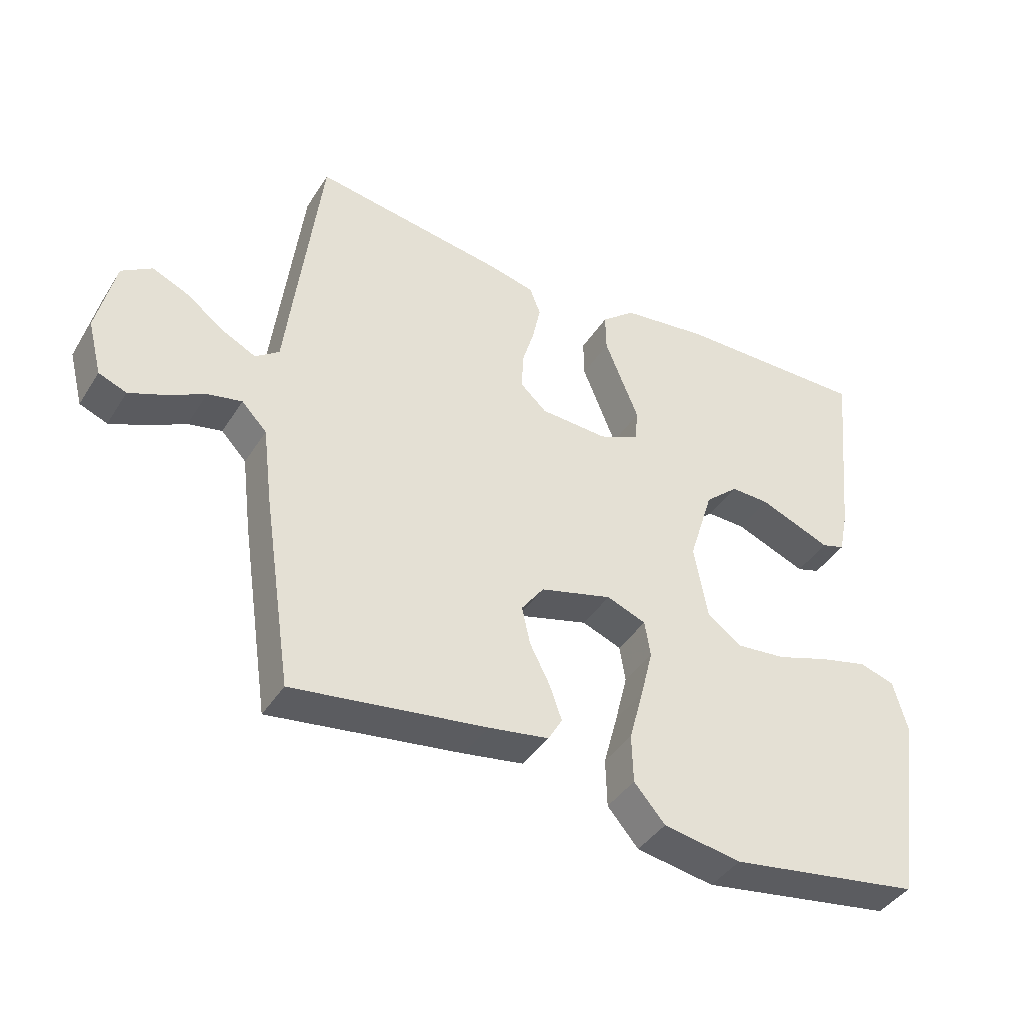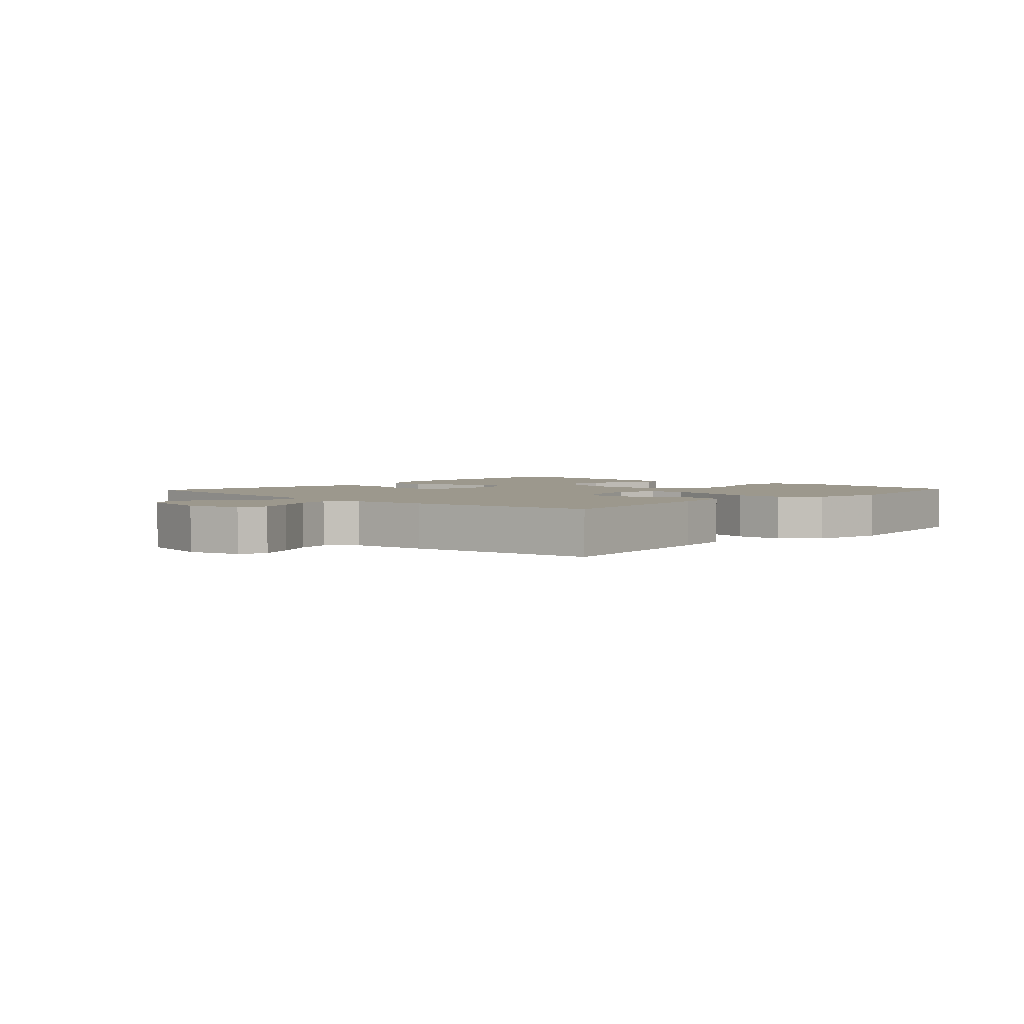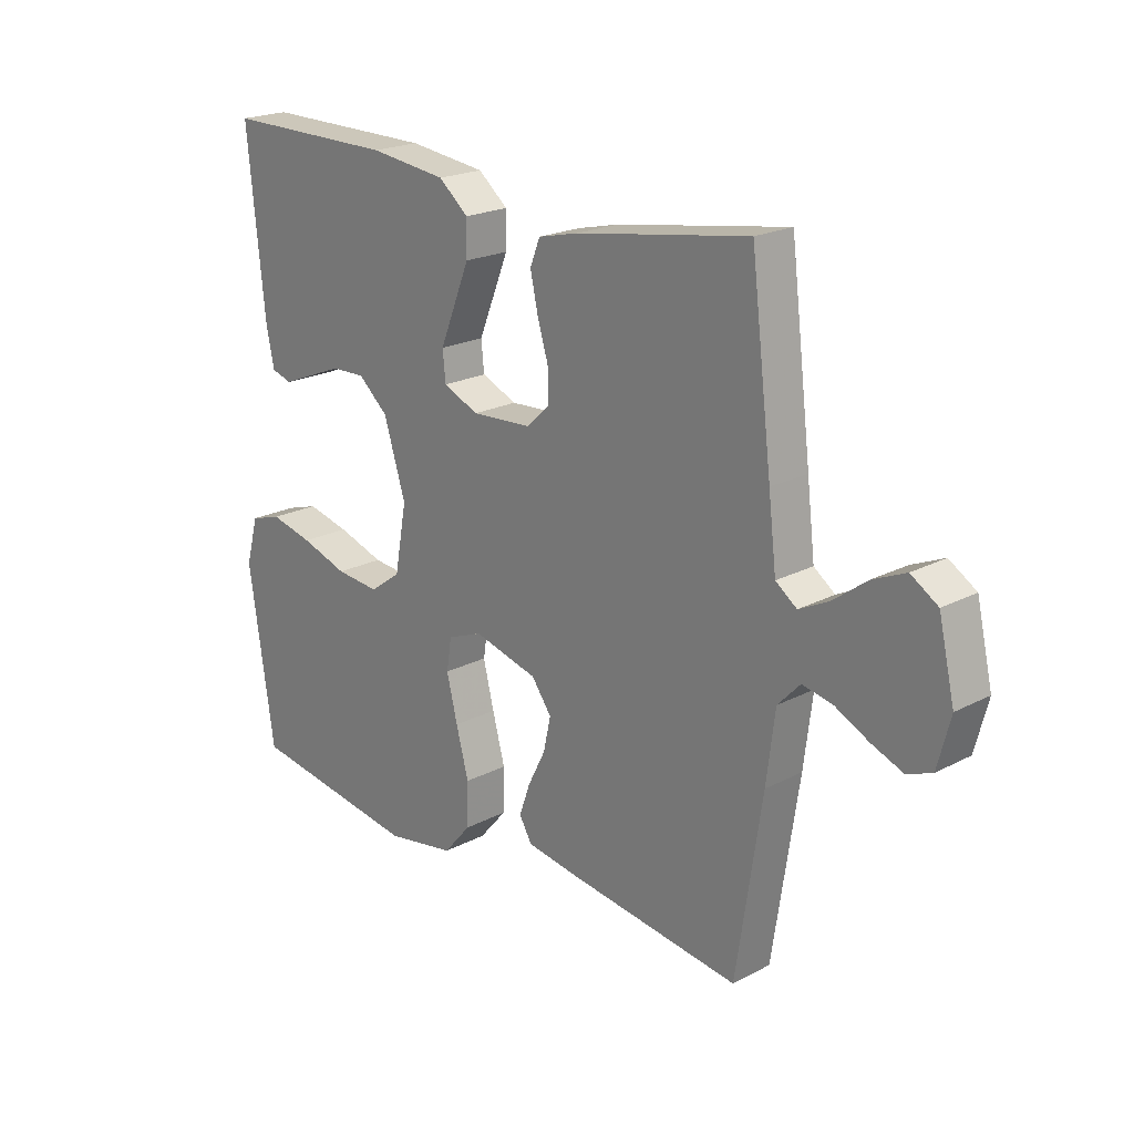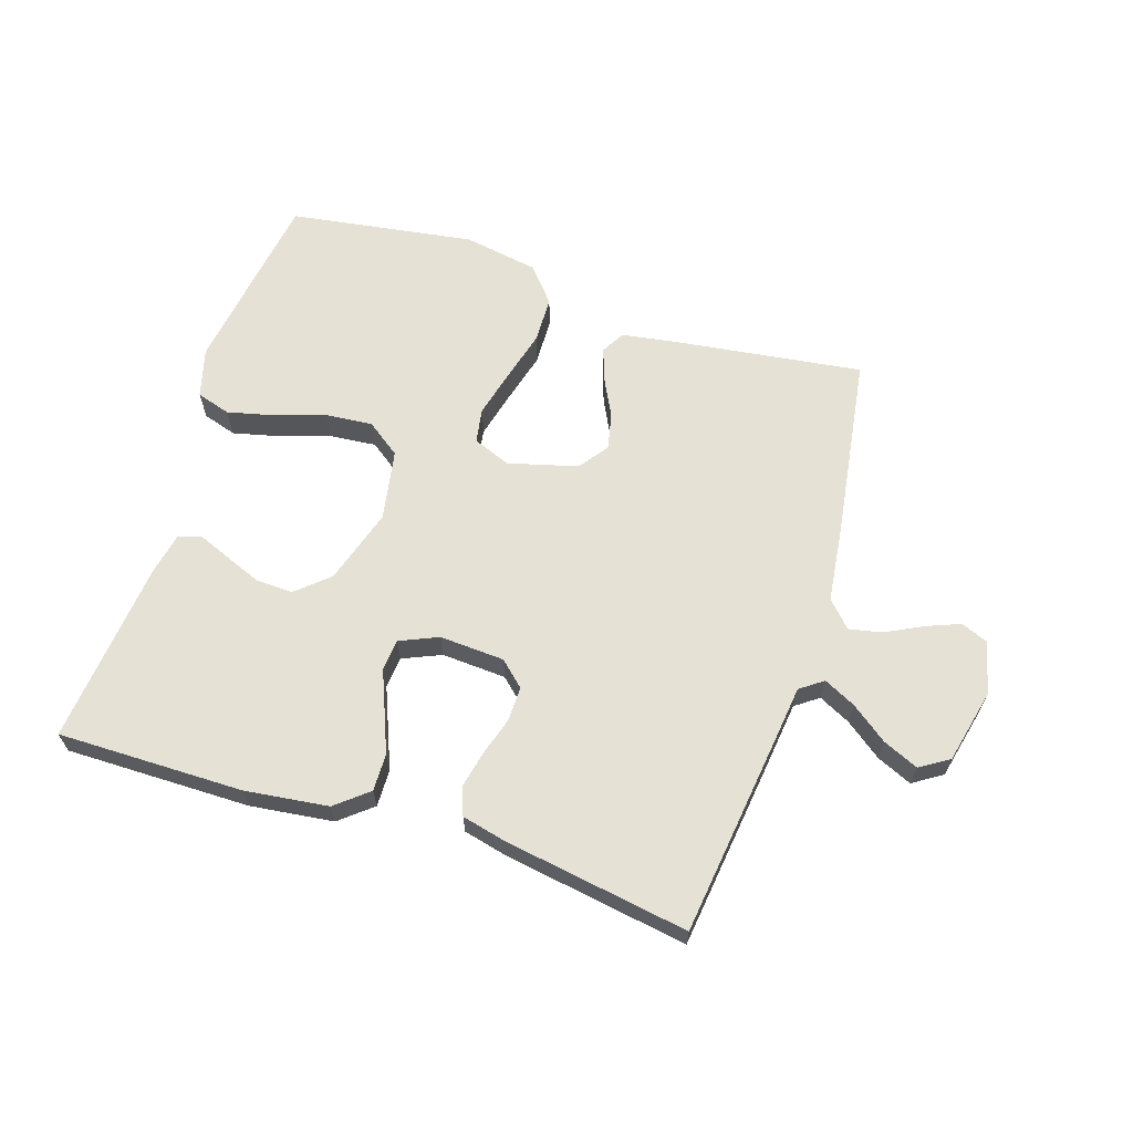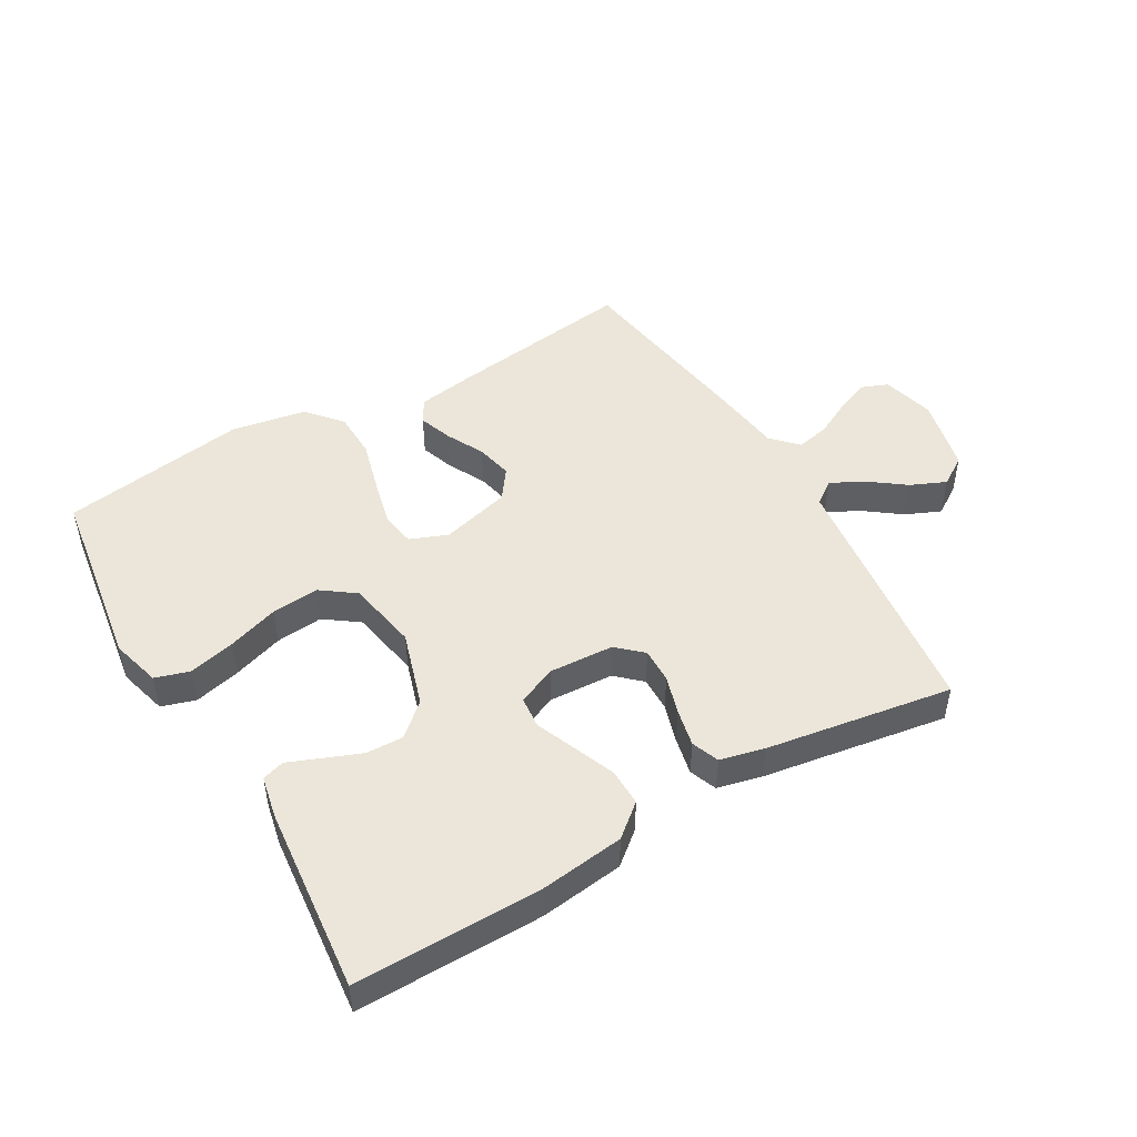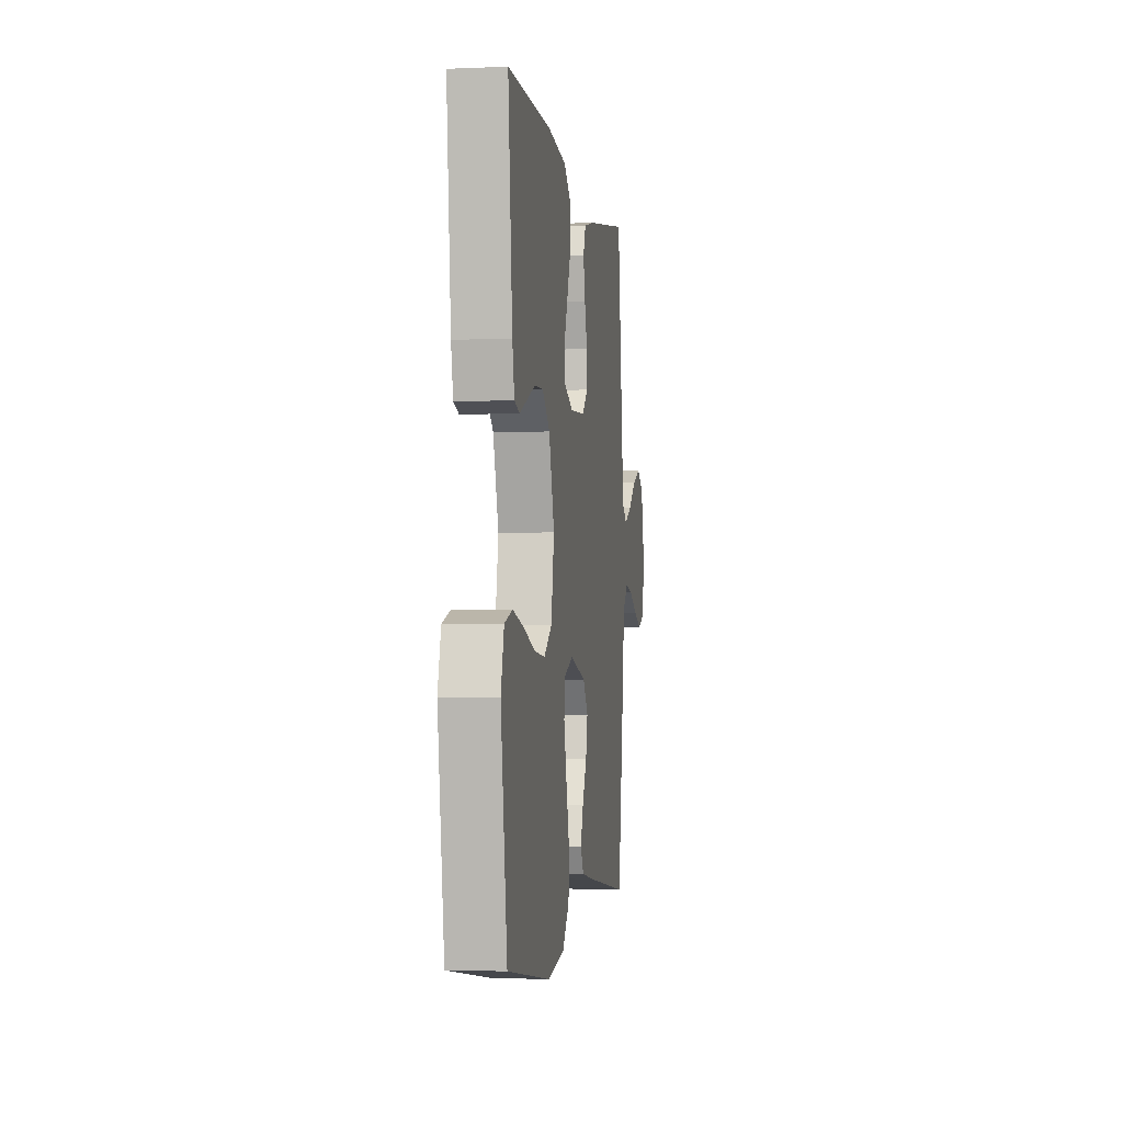
<metadata>
{"format":"obj","ext":"obj","renderer":"f3d","projection":"perspective","resolution":1024,"background":"white","views":[{"elev":-41.0,"azim":150.4,"up":"+Z"},{"elev":3.0,"azim":133.0,"up":"+Y"},{"elev":21.0,"azim":46.9,"up":"+Z"},{"elev":64.3,"azim":17.9,"up":"+Y"},{"elev":48.4,"azim":-30.2,"up":"+Y"},{"elev":-2.5,"azim":-81.6,"up":"+Z"}]}
</metadata>
<code>
v 0.5 0.07 -0.5
v 0.2 0.07 -0.459
v 0.106 0.07 -0.444
v 0.084 0.07 -0.406
v 0.103 0.07 -0.352
v 0.134 0.07 -0.291
v 0.147 0.07 -0.232
v 0.112 0.07 -0.184
v 0 0.07 -0.154
v -0.061 0.07 -0.178
v -0.07 0.07 -0.234
v -0.051 0.07 -0.311
v -0.029 0.07 -0.393
v -0.031 0.07 -0.469
v -0.079 0.07 -0.525
v -0.2 0.07 -0.546
v -0.5 0.07 -0.5
v -0.544 0.07 -0.2
v -0.522 0.07 -0.12
v -0.467 0.07 -0.103
v -0.392 0.07 -0.121
v -0.31 0.07 -0.148
v -0.234 0.07 -0.155
v -0.179 0.07 -0.115
v -0.158 0.07 0
v -0.196 0.07 0.122
v -0.248 0.07 0.168
v -0.308 0.07 0.166
v -0.368 0.07 0.142
v -0.42 0.07 0.121
v -0.456 0.07 0.132
v -0.47 0.07 0.2
v -0.5 0.07 0.5
v -0.2 0.07 0.498
v -0.065 0.07 0.481
v -0.013 0.07 0.438
v -0.014 0.07 0.378
v -0.041 0.07 0.311
v -0.067 0.07 0.247
v -0.062 0.07 0.196
v 0 0.07 0.169
v 0.105 0.07 0.175
v 0.145 0.07 0.212
v 0.144 0.07 0.268
v 0.125 0.07 0.331
v 0.112 0.07 0.391
v 0.129 0.07 0.435
v 0.2 0.07 0.452
v 0.5 0.07 0.5
v 0.537 0.07 0.2
v 0.551 0.07 0.083
v 0.588 0.07 0.056
v 0.64 0.07 0.082
v 0.699 0.07 0.126
v 0.756 0.07 0.151
v 0.803 0.07 0.121
v 0.831 0.07 0
v 0.809 0.07 -0.085
v 0.766 0.07 -0.102
v 0.711 0.07 -0.08
v 0.652 0.07 -0.05
v 0.599 0.07 -0.039
v 0.56 0.07 -0.08
v 0.545 0.07 -0.2
v 0.5 0 -0.5
v 0.2 0 -0.459
v 0.106 0 -0.444
v 0.084 0 -0.406
v 0.103 0 -0.352
v 0.134 0 -0.291
v 0.147 0 -0.232
v 0.112 0 -0.184
v 0 0 -0.154
v -0.061 0 -0.178
v -0.07 0 -0.234
v -0.051 0 -0.311
v -0.029 0 -0.393
v -0.031 0 -0.469
v -0.079 0 -0.525
v -0.2 0 -0.546
v -0.5 0 -0.5
v -0.544 0 -0.2
v -0.522 0 -0.12
v -0.467 0 -0.103
v -0.392 0 -0.121
v -0.31 0 -0.148
v -0.234 0 -0.155
v -0.179 0 -0.115
v -0.158 0 0
v -0.196 0 0.122
v -0.248 0 0.168
v -0.308 0 0.166
v -0.368 0 0.142
v -0.42 0 0.121
v -0.456 0 0.132
v -0.47 0 0.2
v -0.5 0 0.5
v -0.2 0 0.498
v -0.065 0 0.481
v -0.013 0 0.438
v -0.014 0 0.378
v -0.041 0 0.311
v -0.067 0 0.247
v -0.062 0 0.196
v 0 0 0.169
v 0.105 0 0.175
v 0.145 0 0.212
v 0.144 0 0.268
v 0.125 0 0.331
v 0.112 0 0.391
v 0.129 0 0.435
v 0.2 0 0.452
v 0.5 0 0.5
v 0.537 0 0.2
v 0.551 0 0.083
v 0.588 0 0.056
v 0.64 0 0.082
v 0.699 0 0.126
v 0.756 0 0.151
v 0.803 0 0.121
v 0.831 0 0
v 0.809 0 -0.085
v 0.766 0 -0.102
v 0.711 0 -0.08
v 0.652 0 -0.05
v 0.599 0 -0.039
v 0.56 0 -0.08
v 0.545 0 -0.2
f 4 5 6
f 3 4 6
f 2 3 6
f 1 2 6
f 64 1 6
f 63 64 6
f 62 63 6 7
f 59 60 61
f 58 59 61
f 57 58 61
f 56 57 61
f 55 56 61
f 54 55 61
f 53 54 61
f 52 53 61 62
f 62 7 8
f 52 62 8
f 51 52 8
f 49 50 51
f 48 49 51
f 47 48 51
f 46 47 51
f 45 46 51
f 44 45 51
f 43 44 51
f 51 8 9
f 43 51 9
f 42 43 9
f 37 38 39
f 36 37 39
f 35 36 39
f 34 35 39
f 33 34 39
f 32 33 39
f 31 32 39
f 29 30 31
f 28 29 31
f 28 31 39
f 27 28 39 40
f 20 21 22
f 19 20 22
f 18 19 22
f 17 18 22
f 16 17 22
f 15 16 22
f 14 15 22
f 13 14 22
f 12 13 22
f 11 12 22 23
f 10 11 23 24
f 10 24 25
f 9 10 25
f 42 9 25
f 41 42 25
f 40 41 25 26
f 26 27 40
f 70 69 68
f 70 68 67
f 70 67 66
f 70 66 65
f 70 65 128
f 70 128 127
f 71 70 127 126
f 125 124 123
f 125 123 122
f 125 122 121
f 125 121 120
f 125 120 119
f 125 119 118
f 125 118 117
f 126 125 117 116
f 72 71 126
f 72 126 116
f 72 116 115
f 115 114 113
f 115 113 112
f 115 112 111
f 115 111 110
f 115 110 109
f 115 109 108
f 115 108 107
f 73 72 115
f 73 115 107
f 73 107 106
f 103 102 101
f 103 101 100
f 103 100 99
f 103 99 98
f 103 98 97
f 103 97 96
f 103 96 95
f 95 94 93
f 95 93 92
f 103 95 92
f 104 103 92 91
f 86 85 84
f 86 84 83
f 86 83 82
f 86 82 81
f 86 81 80
f 86 80 79
f 86 79 78
f 86 78 77
f 86 77 76
f 87 86 76 75
f 88 87 75 74
f 89 88 74
f 89 74 73
f 89 73 106
f 89 106 105
f 90 89 105 104
f 104 91 90
f 1 65 66 2
f 2 66 67 3
f 3 67 68 4
f 4 68 69 5
f 5 69 70 6
f 6 70 71 7
f 7 71 72 8
f 8 72 73 9
f 9 73 74 10
f 10 74 75 11
f 11 75 76 12
f 12 76 77 13
f 13 77 78 14
f 14 78 79 15
f 15 79 80 16
f 16 80 81 17
f 17 81 82 18
f 18 82 83 19
f 19 83 84 20
f 20 84 85 21
f 21 85 86 22
f 22 86 87 23
f 23 87 88 24
f 24 88 89 25
f 25 89 90 26
f 26 90 91 27
f 27 91 92 28
f 28 92 93 29
f 29 93 94 30
f 30 94 95 31
f 31 95 96 32
f 32 96 97 33
f 33 97 98 34
f 34 98 99 35
f 35 99 100 36
f 36 100 101 37
f 37 101 102 38
f 38 102 103 39
f 39 103 104 40
f 40 104 105 41
f 41 105 106 42
f 42 106 107 43
f 43 107 108 44
f 44 108 109 45
f 45 109 110 46
f 46 110 111 47
f 47 111 112 48
f 48 112 113 49
f 49 113 114 50
f 50 114 115 51
f 51 115 116 52
f 52 116 117 53
f 53 117 118 54
f 54 118 119 55
f 55 119 120 56
f 56 120 121 57
f 57 121 122 58
f 58 122 123 59
f 59 123 124 60
f 60 124 125 61
f 61 125 126 62
f 62 126 127 63
f 63 127 128 64
f 64 128 65 1

</code>
